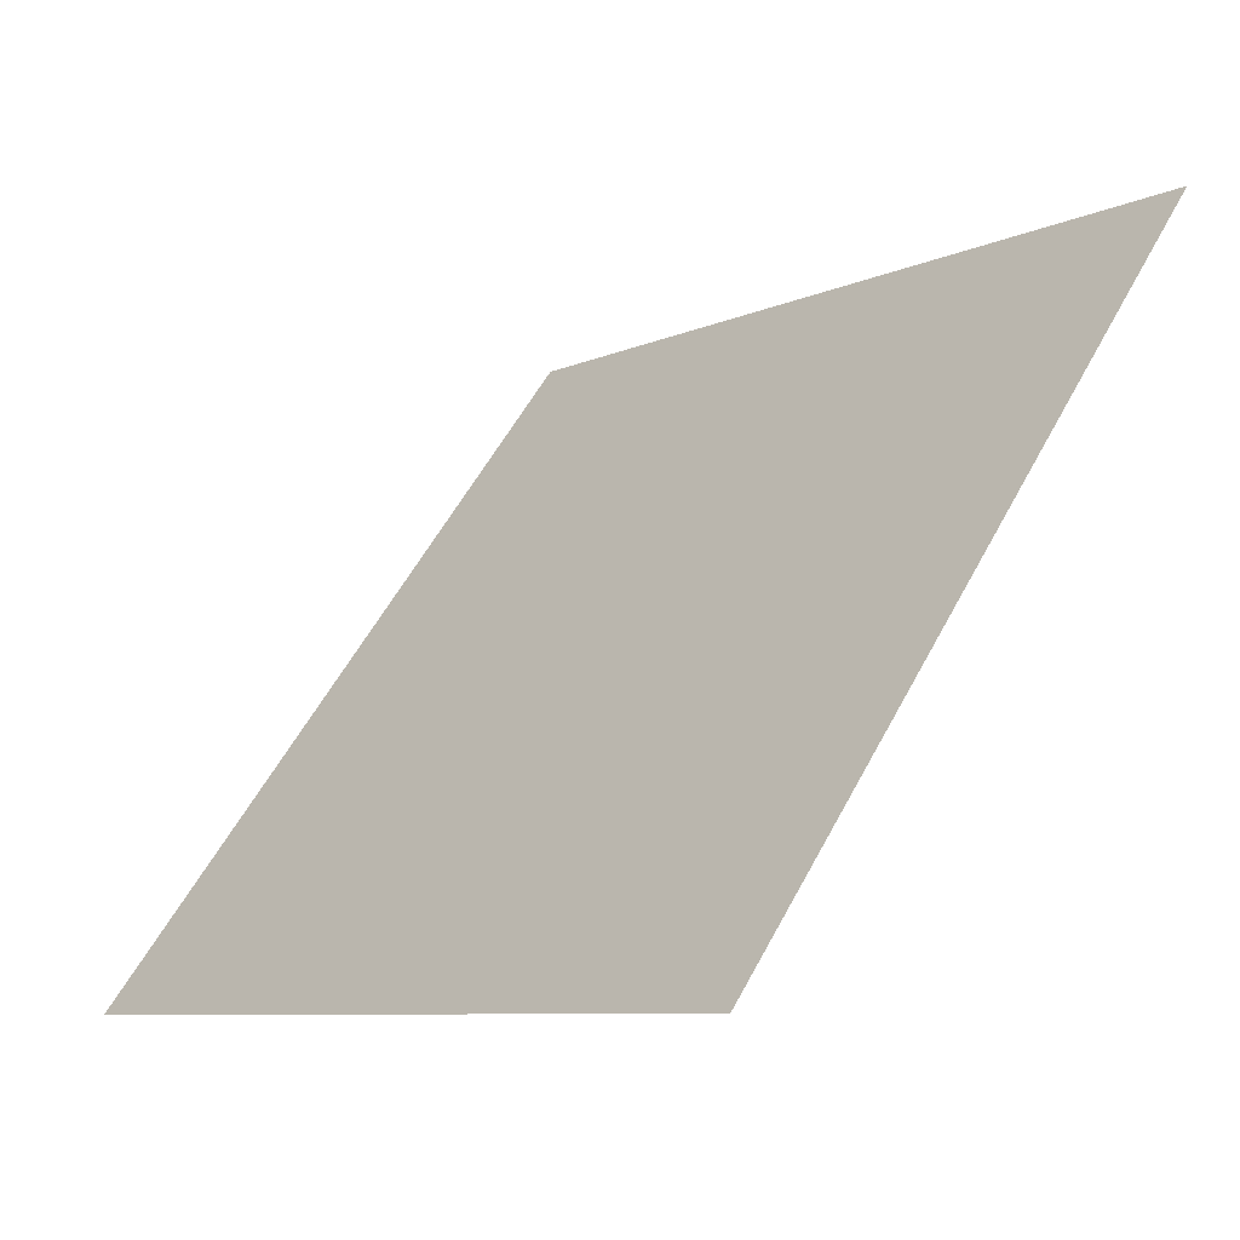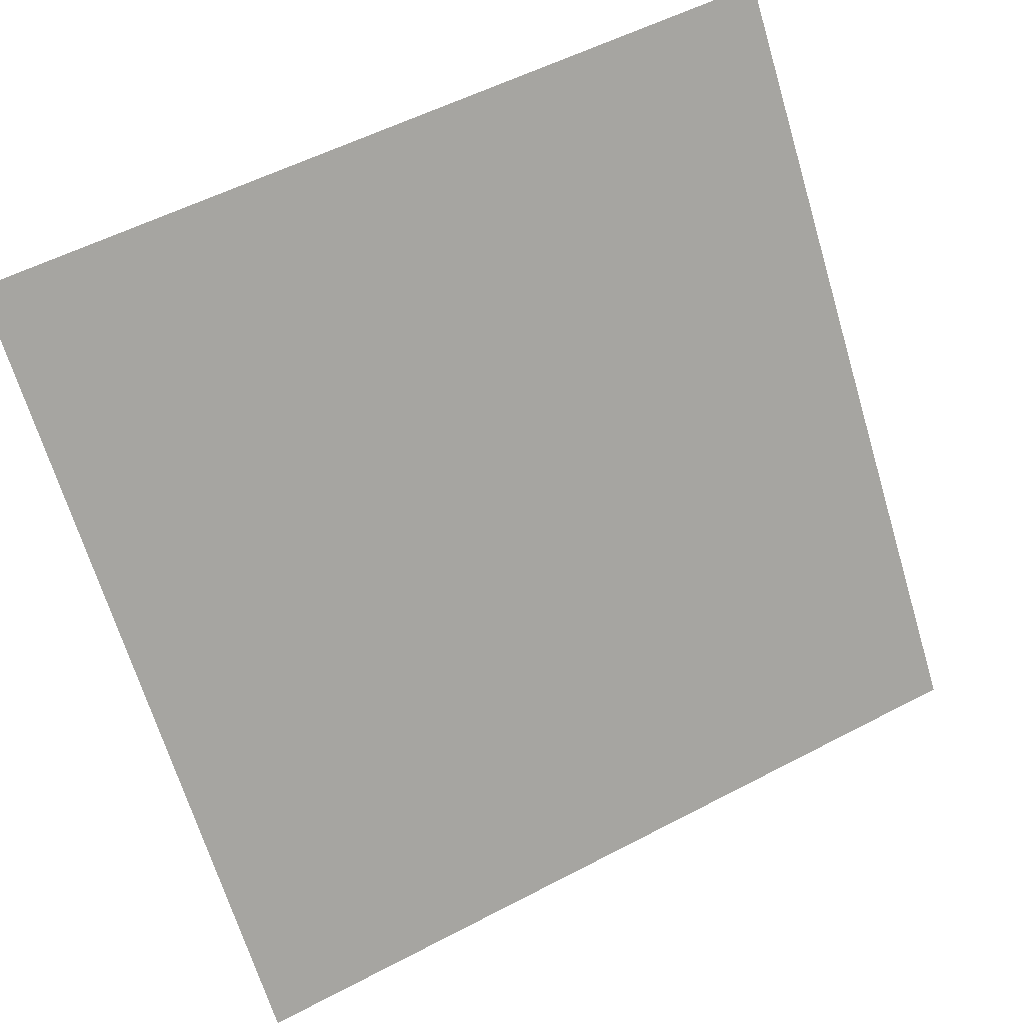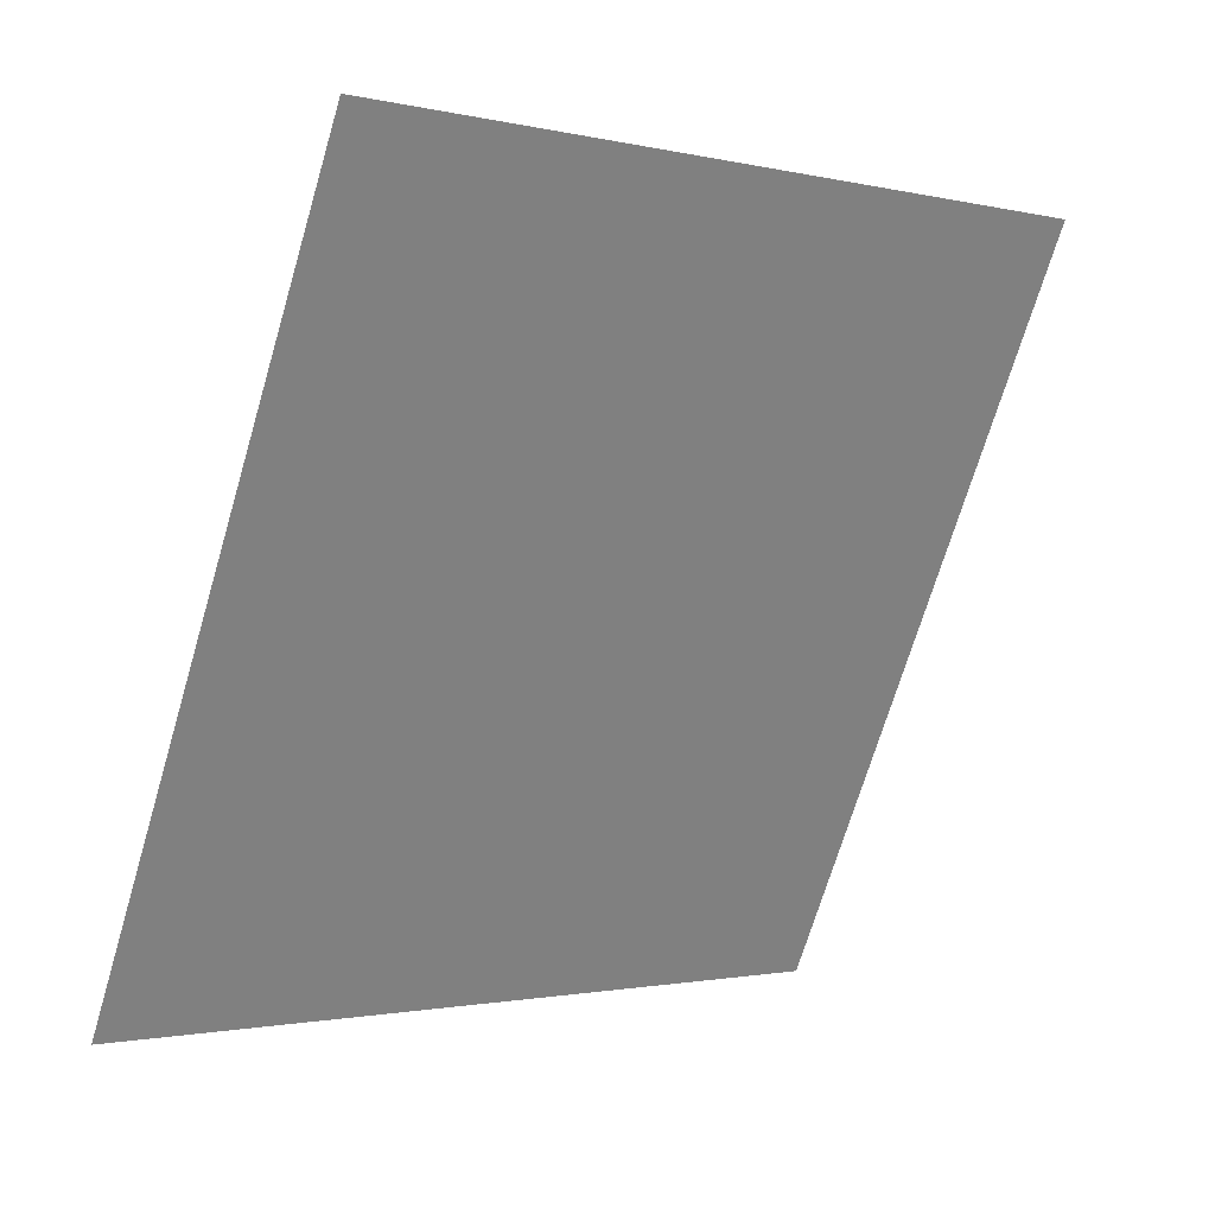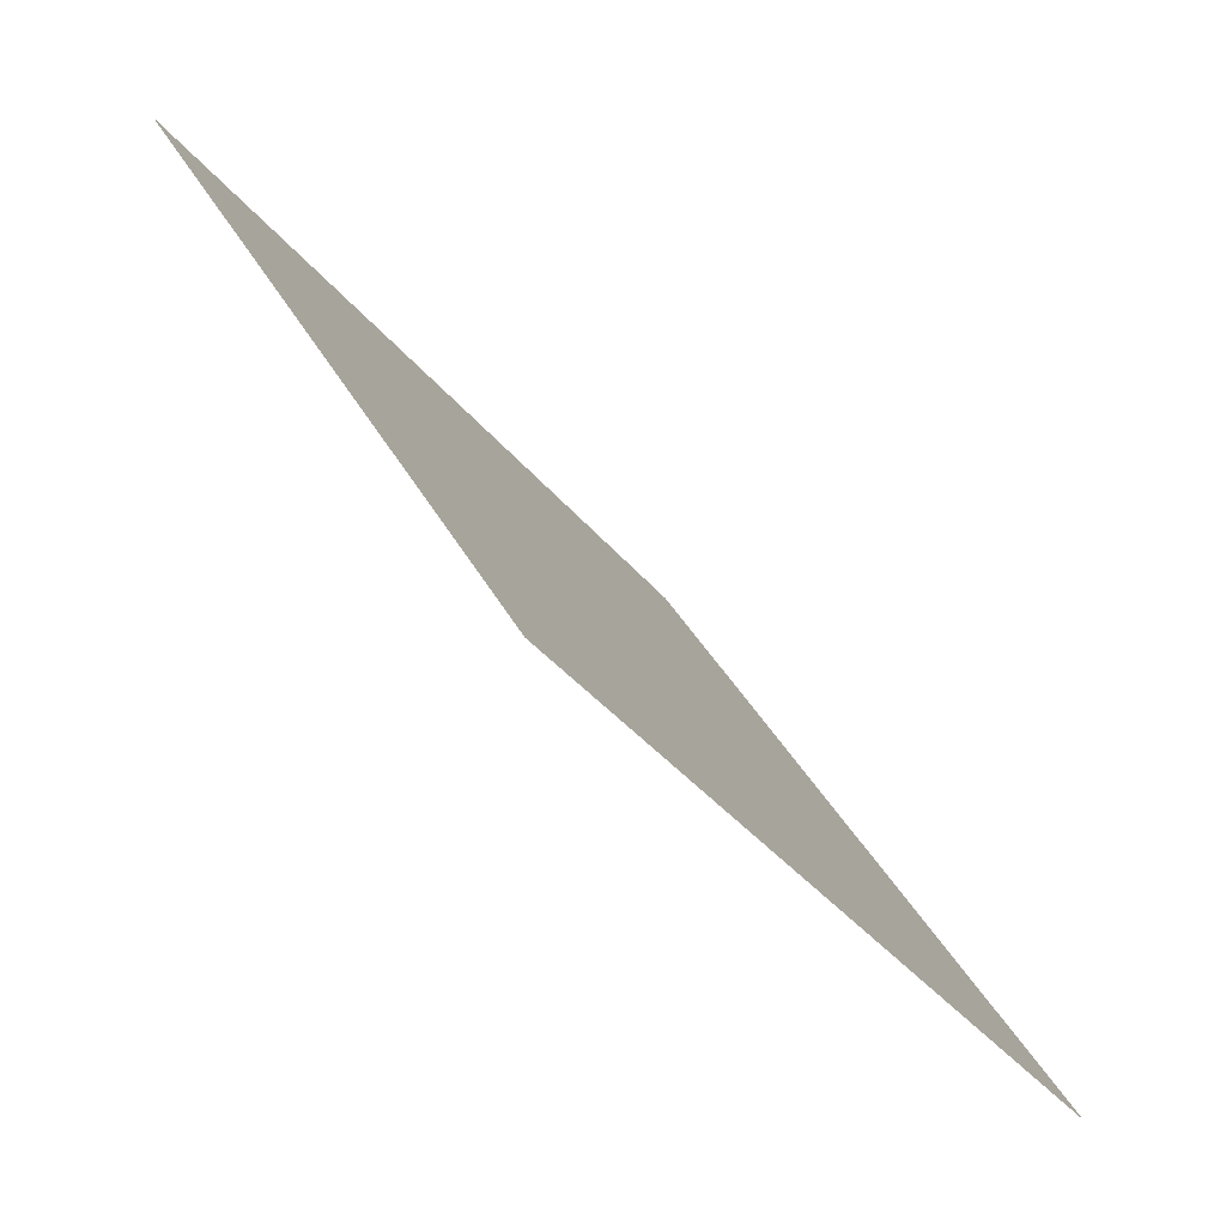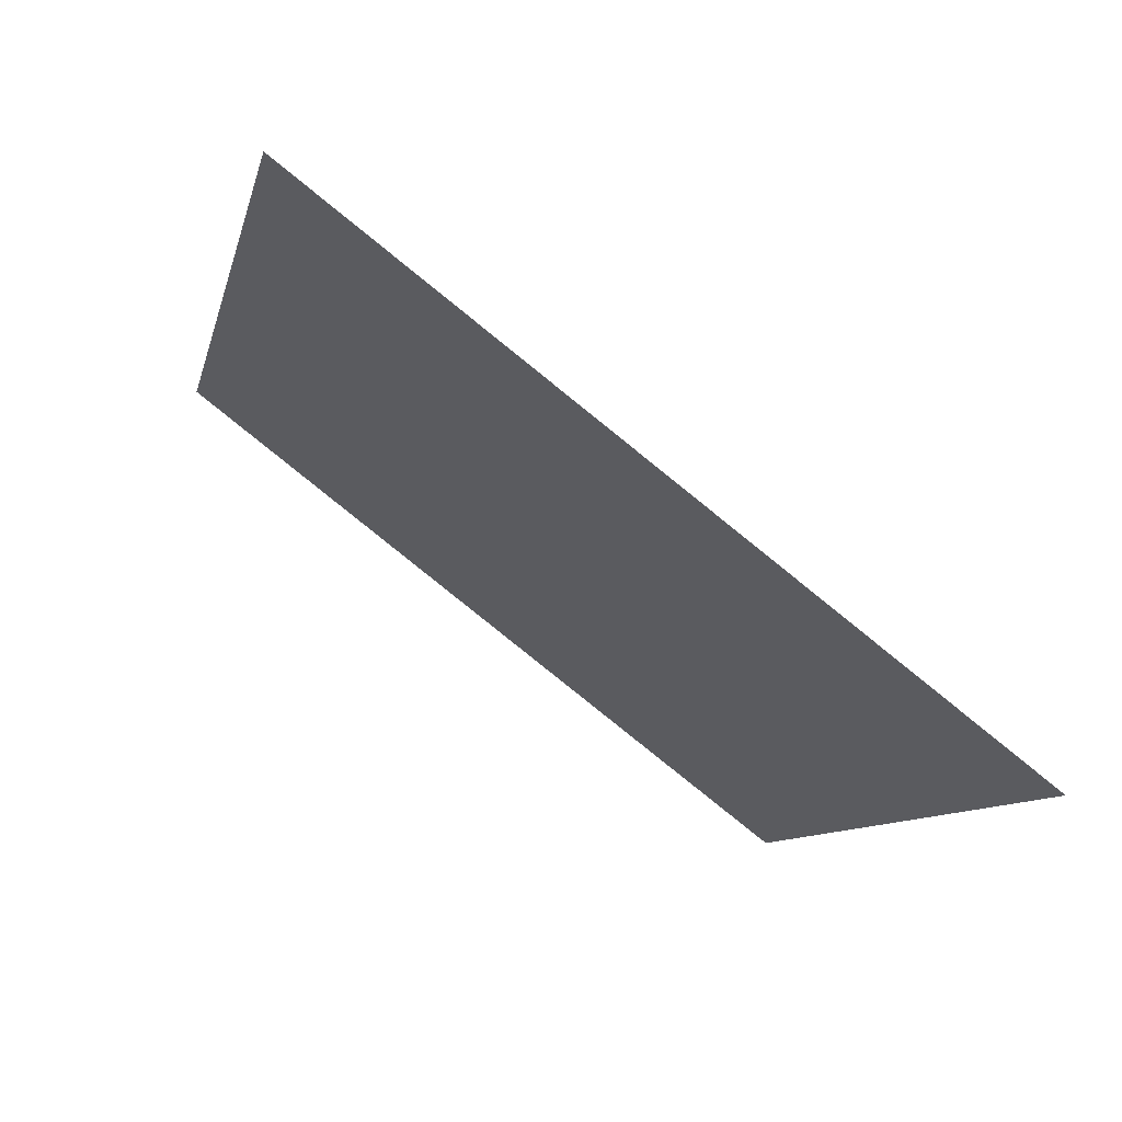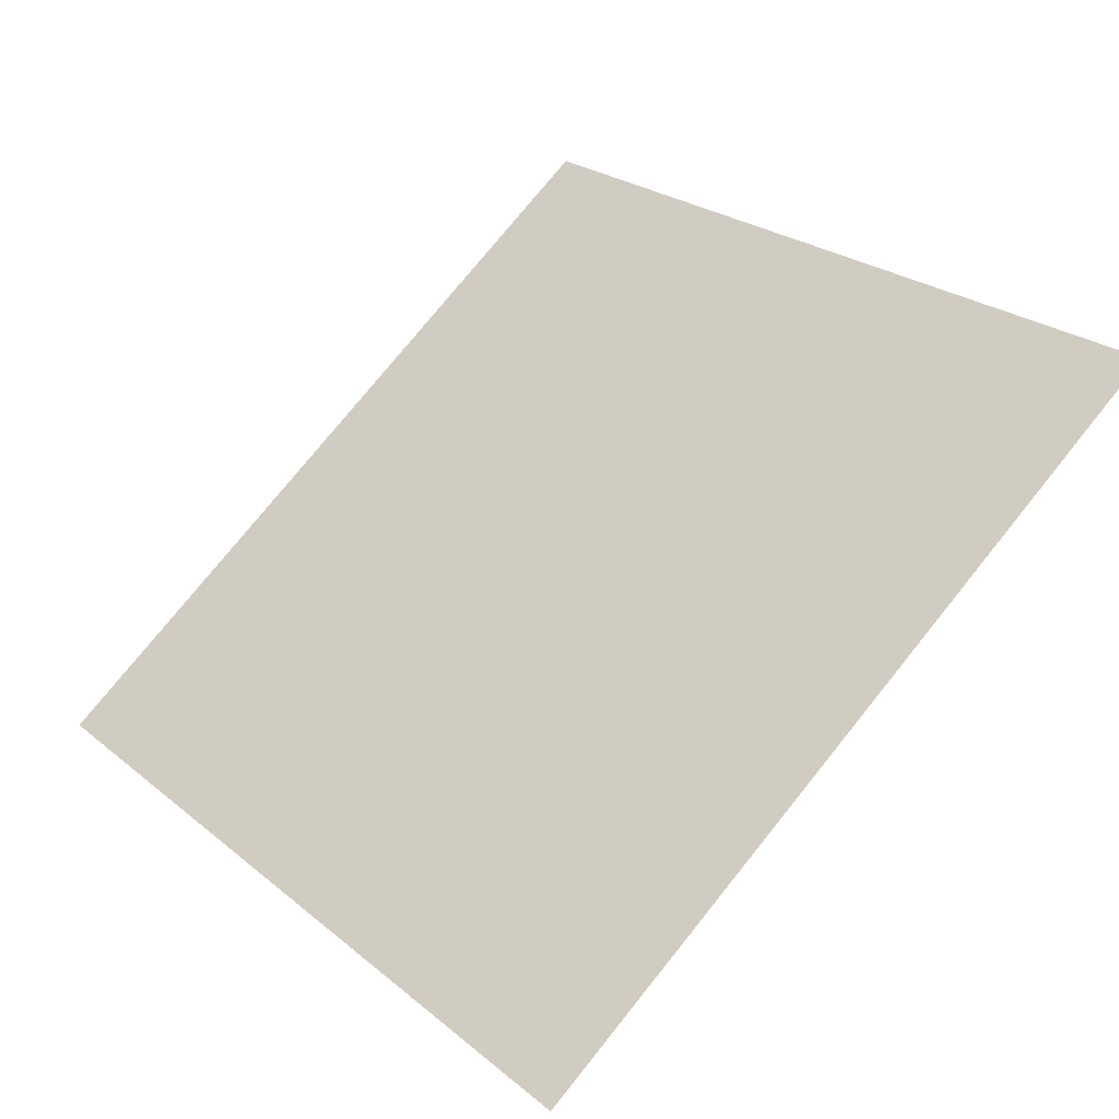
<metadata>
{"format":"obj","ext":"obj","renderer":"f3d","projection":"perspective","resolution":1024,"background":"white","views":[{"elev":-9.0,"azim":49.0,"up":"+Z"},{"elev":55.8,"azim":-30.4,"up":"+Z"},{"elev":-69.6,"azim":-106.1,"up":"+Y"},{"elev":36.6,"azim":-115.7,"up":"+Z"},{"elev":-10.9,"azim":78.3,"up":"+Y"},{"elev":26.4,"azim":-127.1,"up":"+Y"}]}
</metadata>
<code>
v 0.06324 0.7019 0.3962
v 0.05668 0.702 0.3962
v 0.0568 0.706 0.4015
v 0.06336 0.7058 0.4014
f 4 3 2 1

</code>
